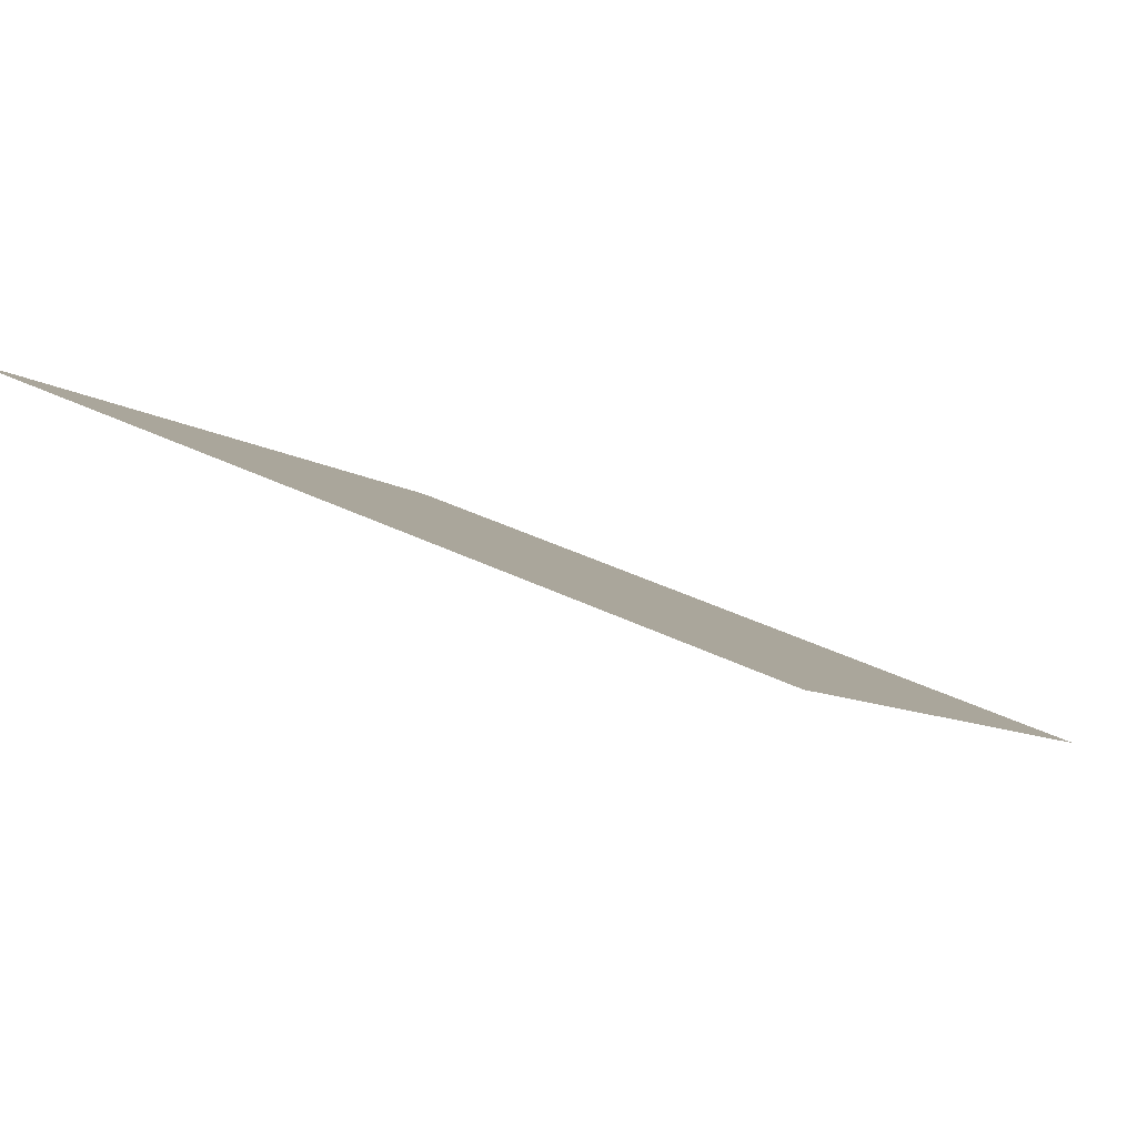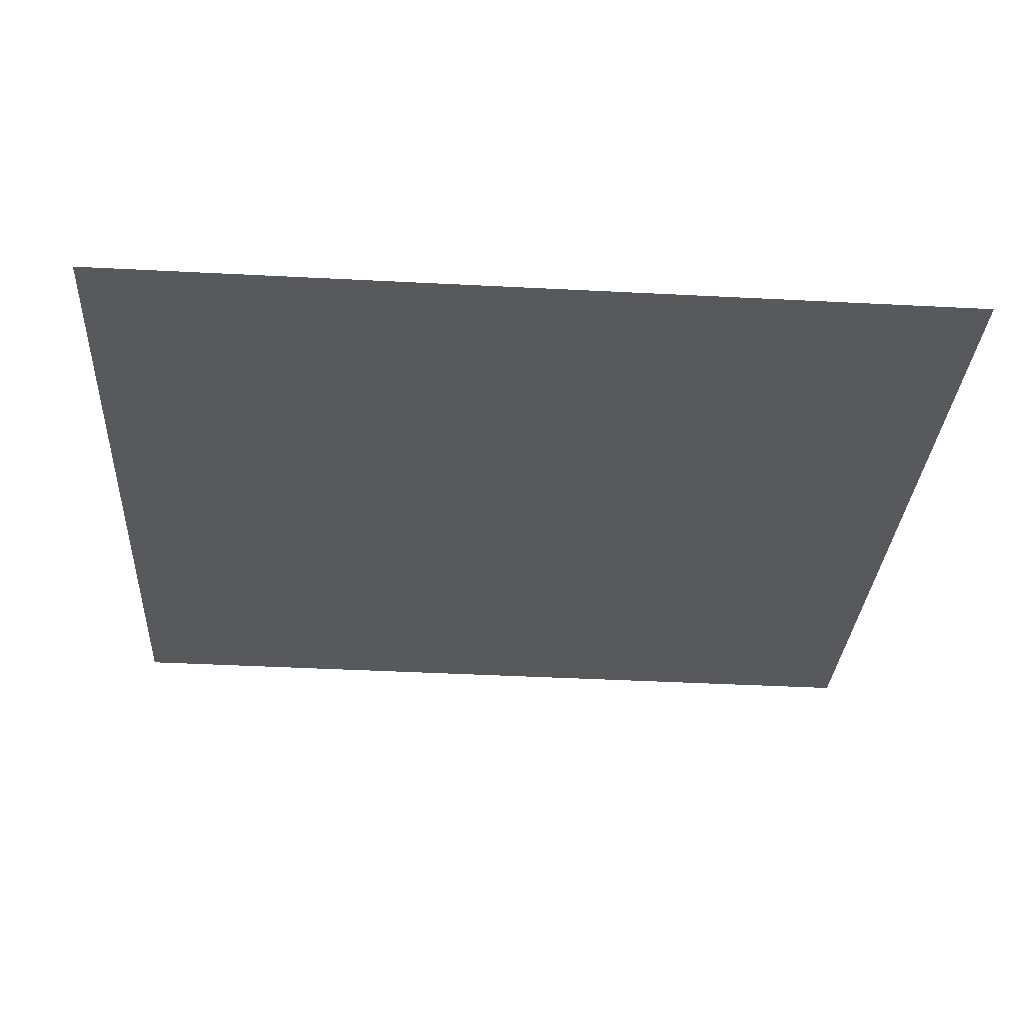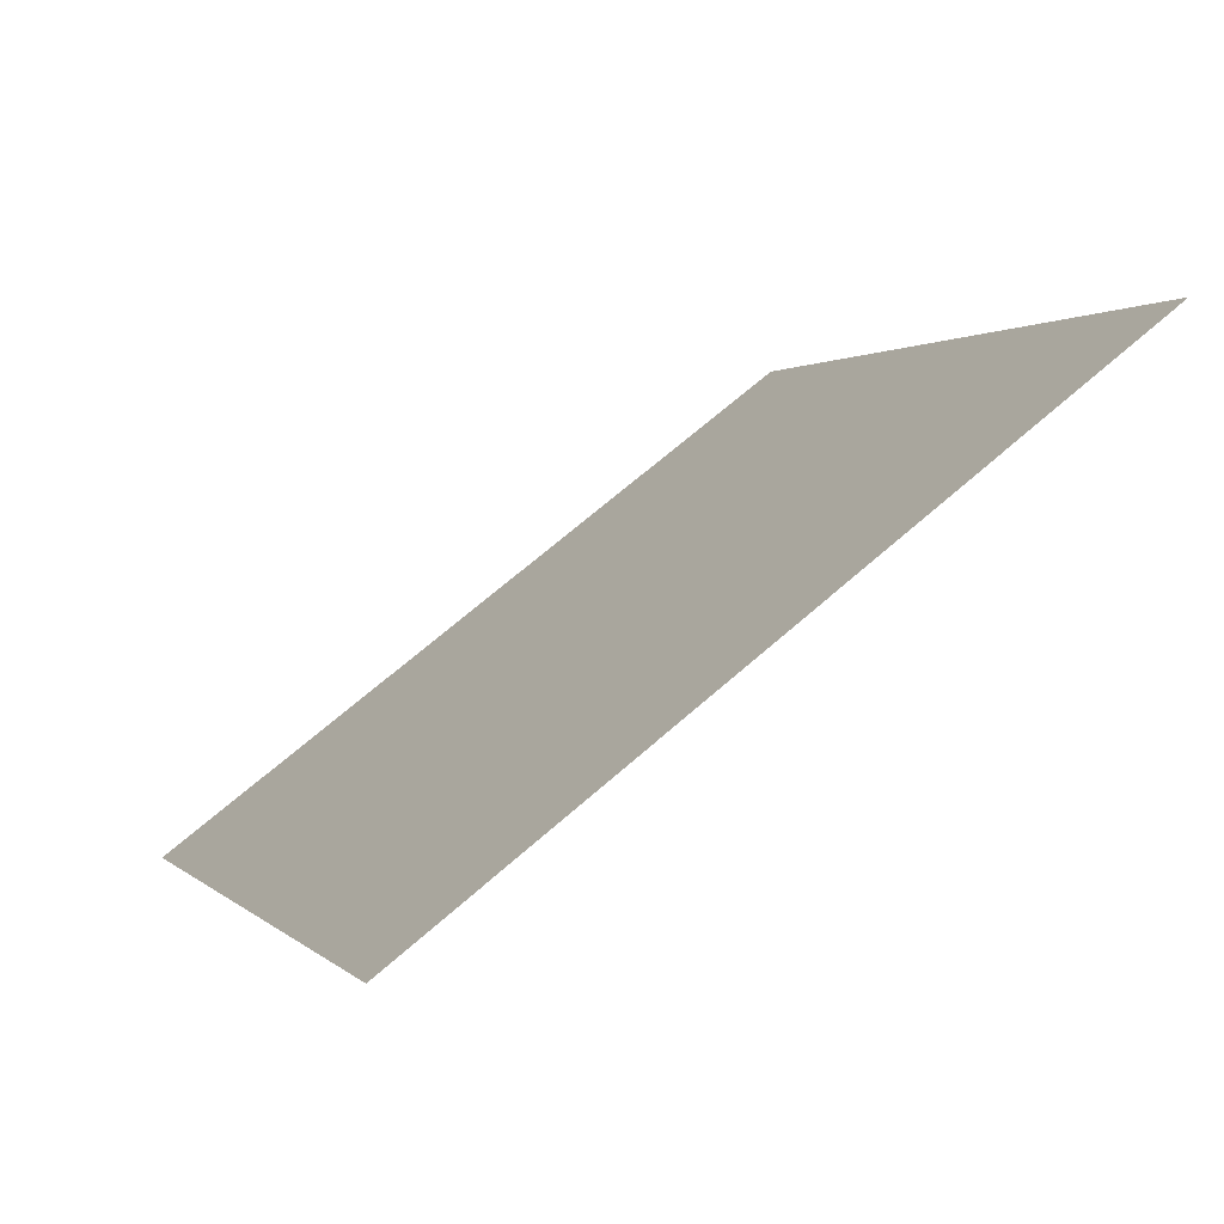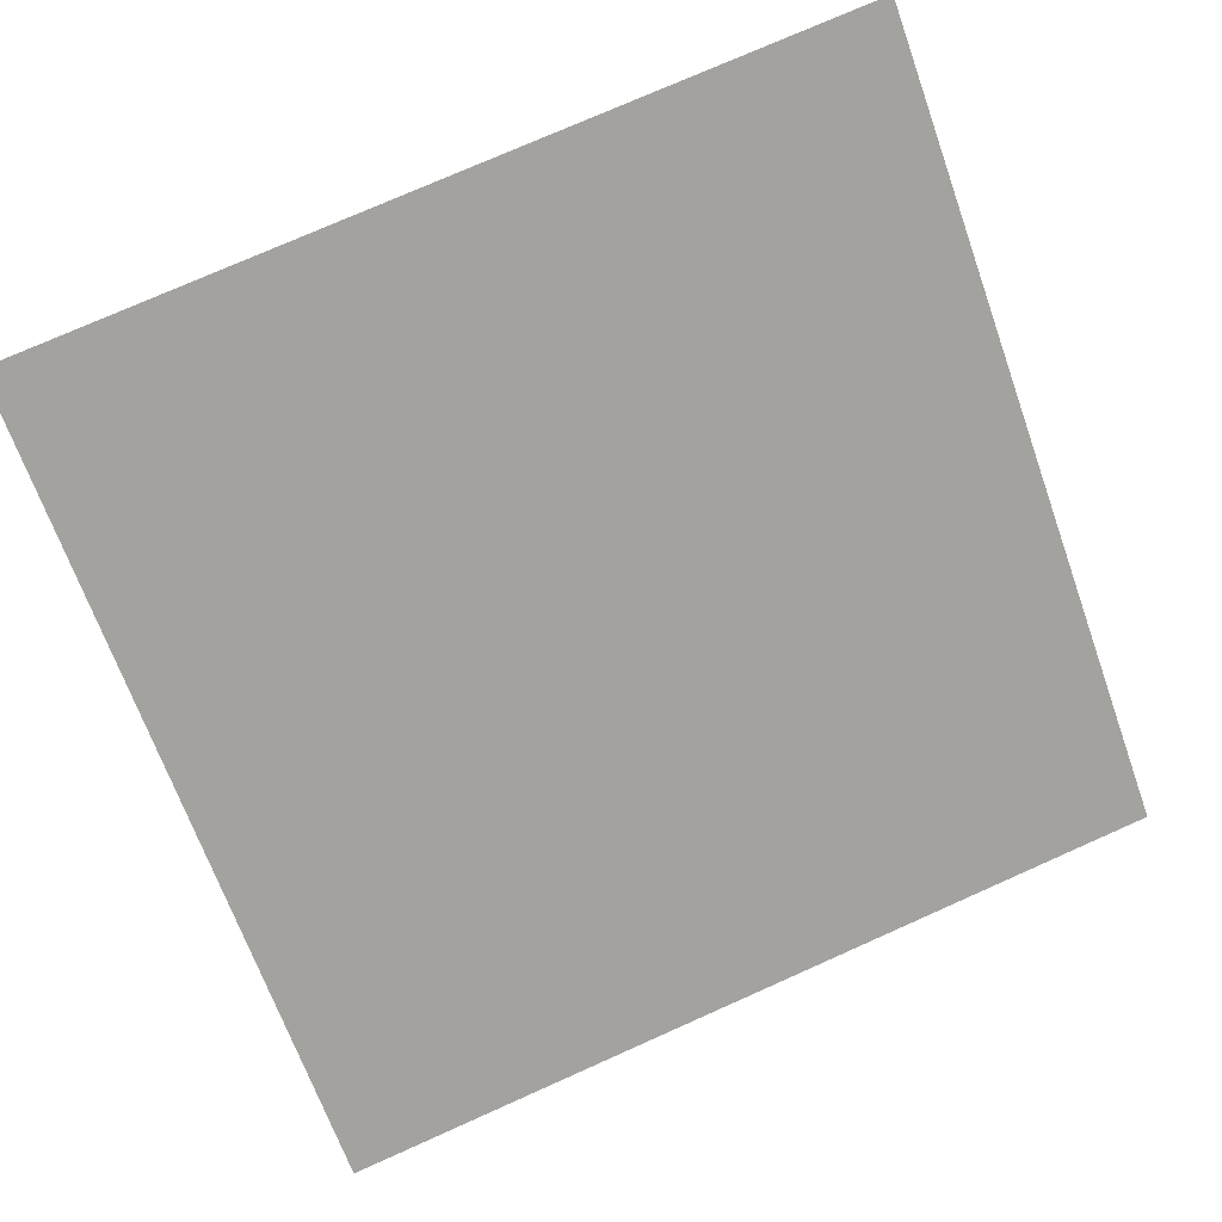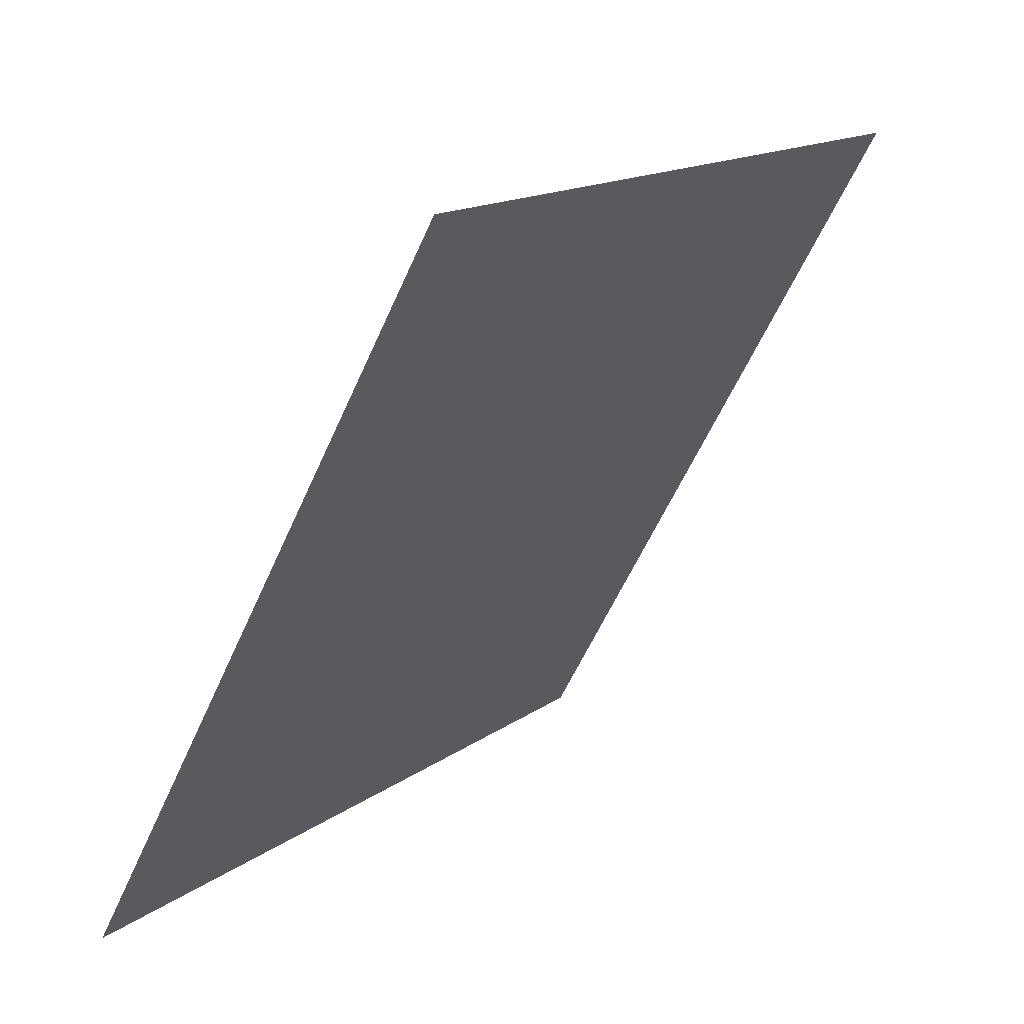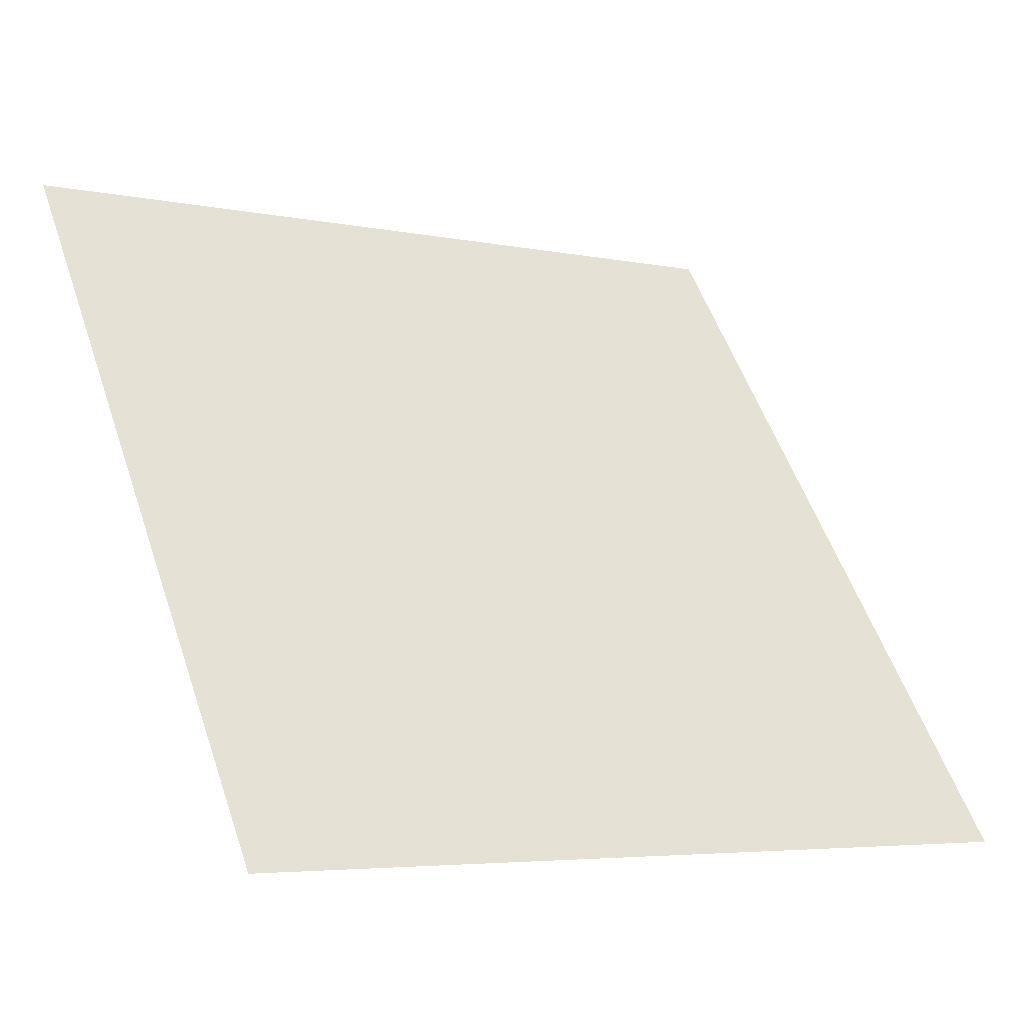
<metadata>
{"format":"obj","ext":"obj","renderer":"f3d","projection":"perspective","resolution":1024,"background":"white","views":[{"elev":34.3,"azim":33.4,"up":"+Y"},{"elev":-65.9,"azim":177.3,"up":"+Y"},{"elev":2.5,"azim":-109.1,"up":"+Y"},{"elev":72.7,"azim":156.6,"up":"+Y"},{"elev":-58.7,"azim":64.9,"up":"+Z"},{"elev":-4.0,"azim":-34.0,"up":"+Z"}]}
</metadata>
<code>
v 0.04999 0.9145 0.6802
v 0.04343 0.9147 0.6802
v 0.04355 0.9186 0.6855
v 0.05011 0.9184 0.6854
f 4 3 2 1

</code>
